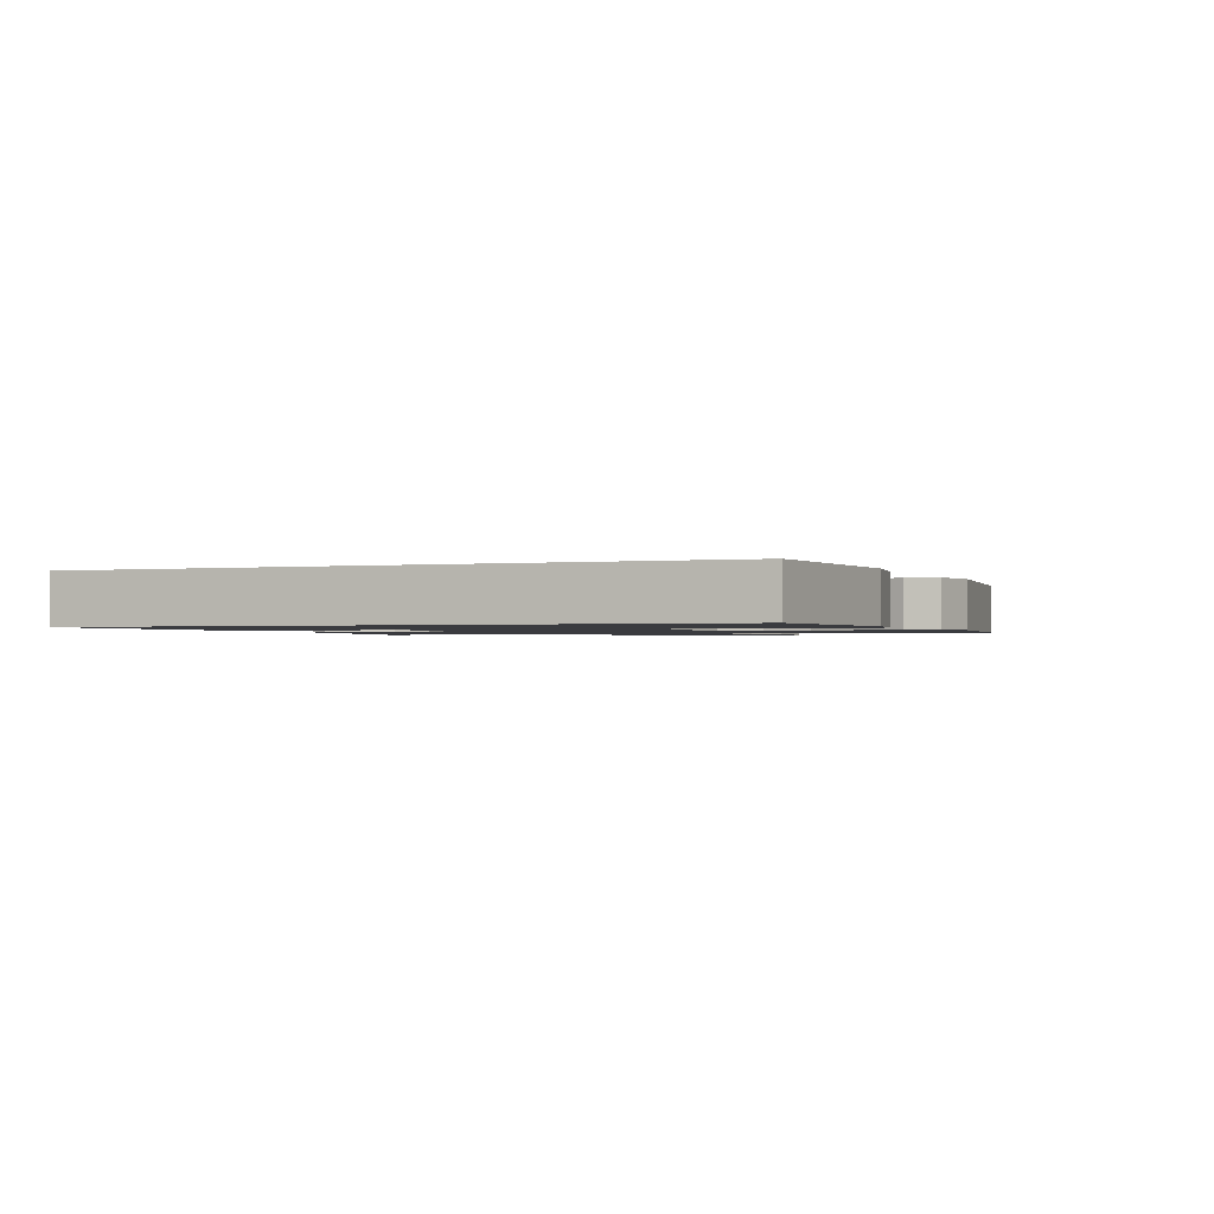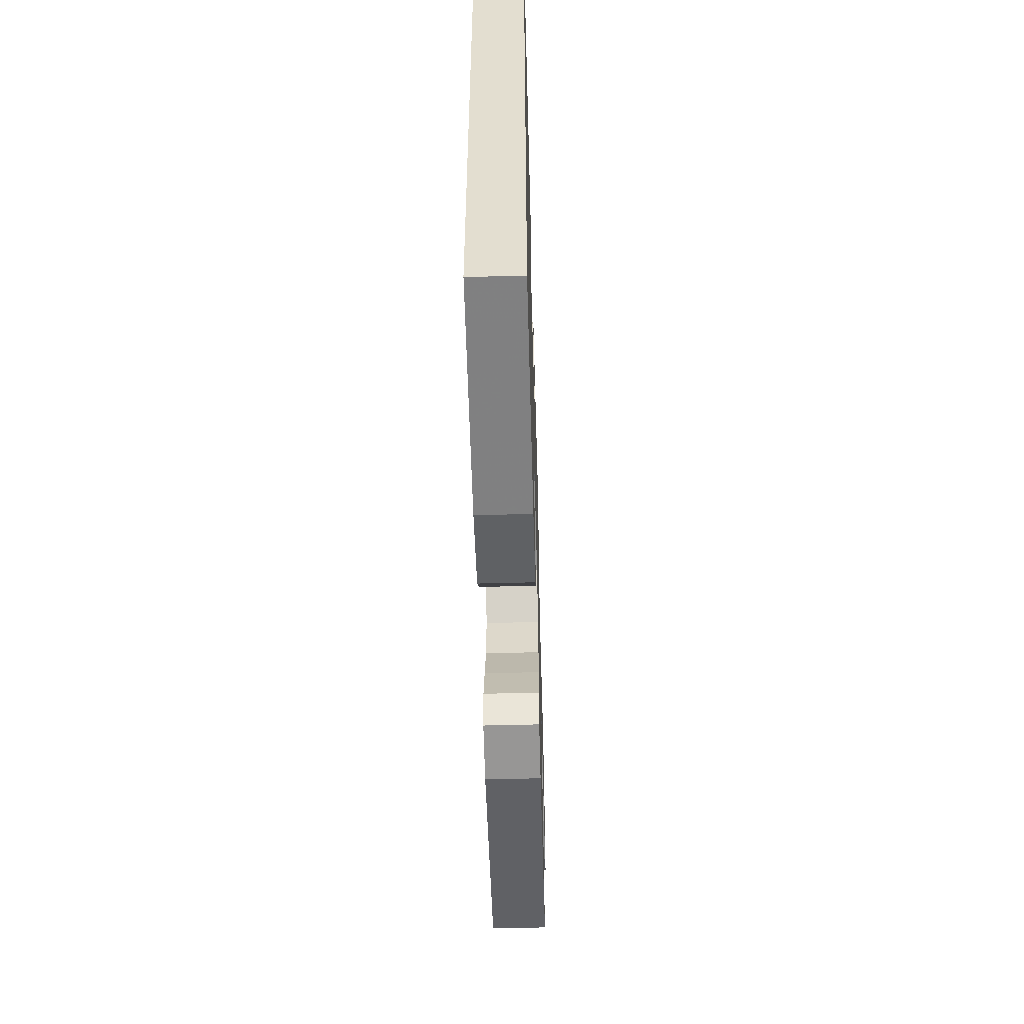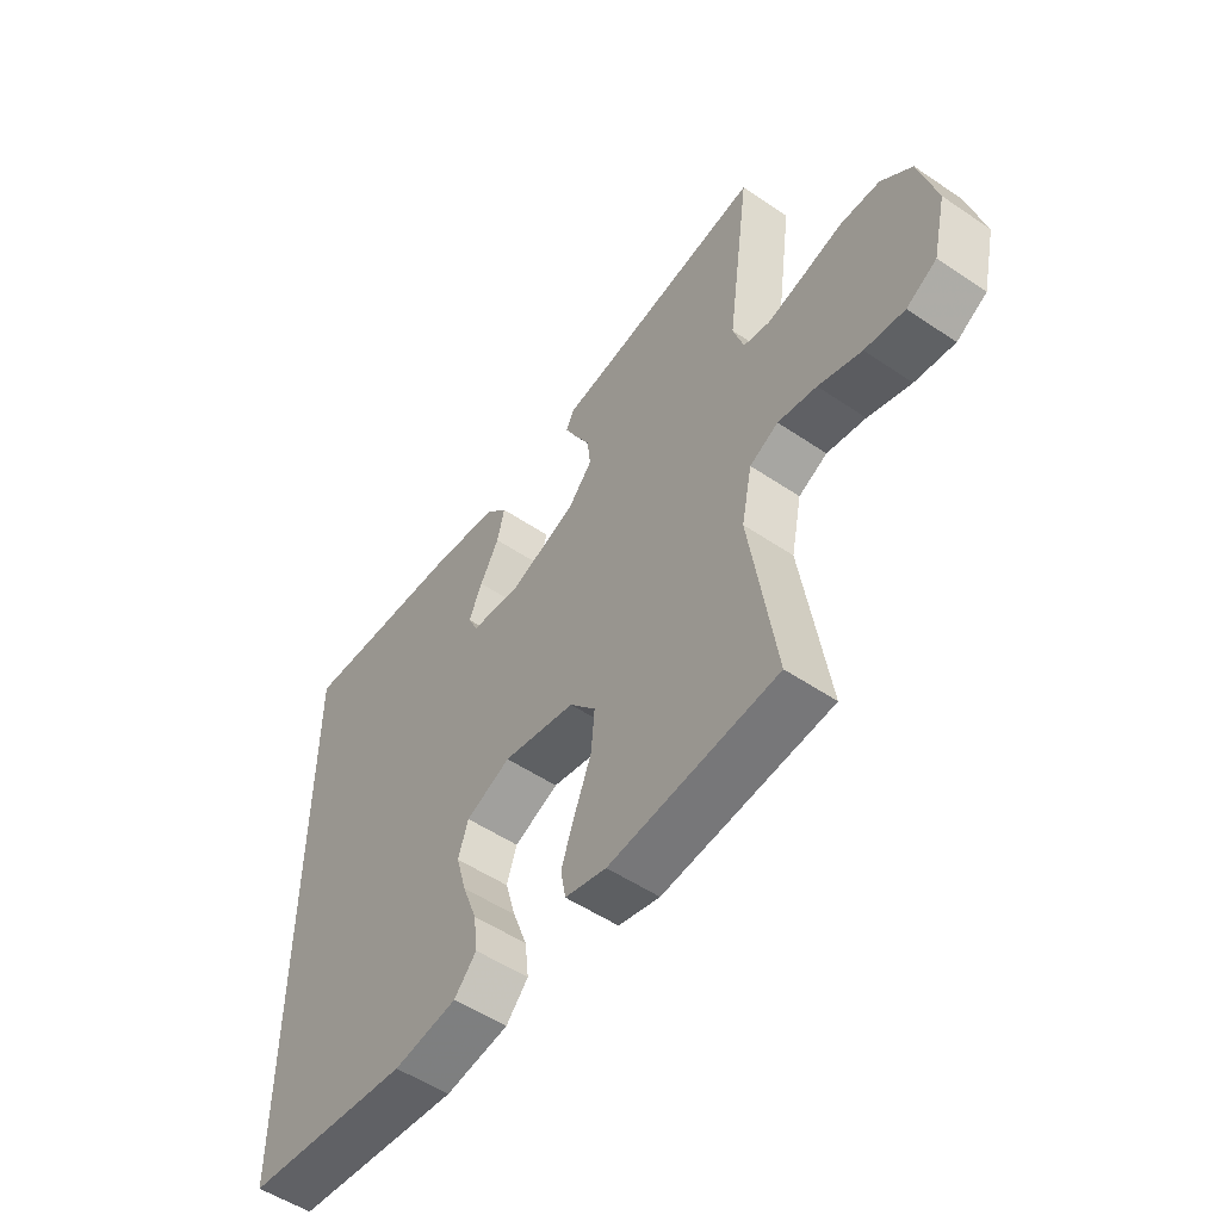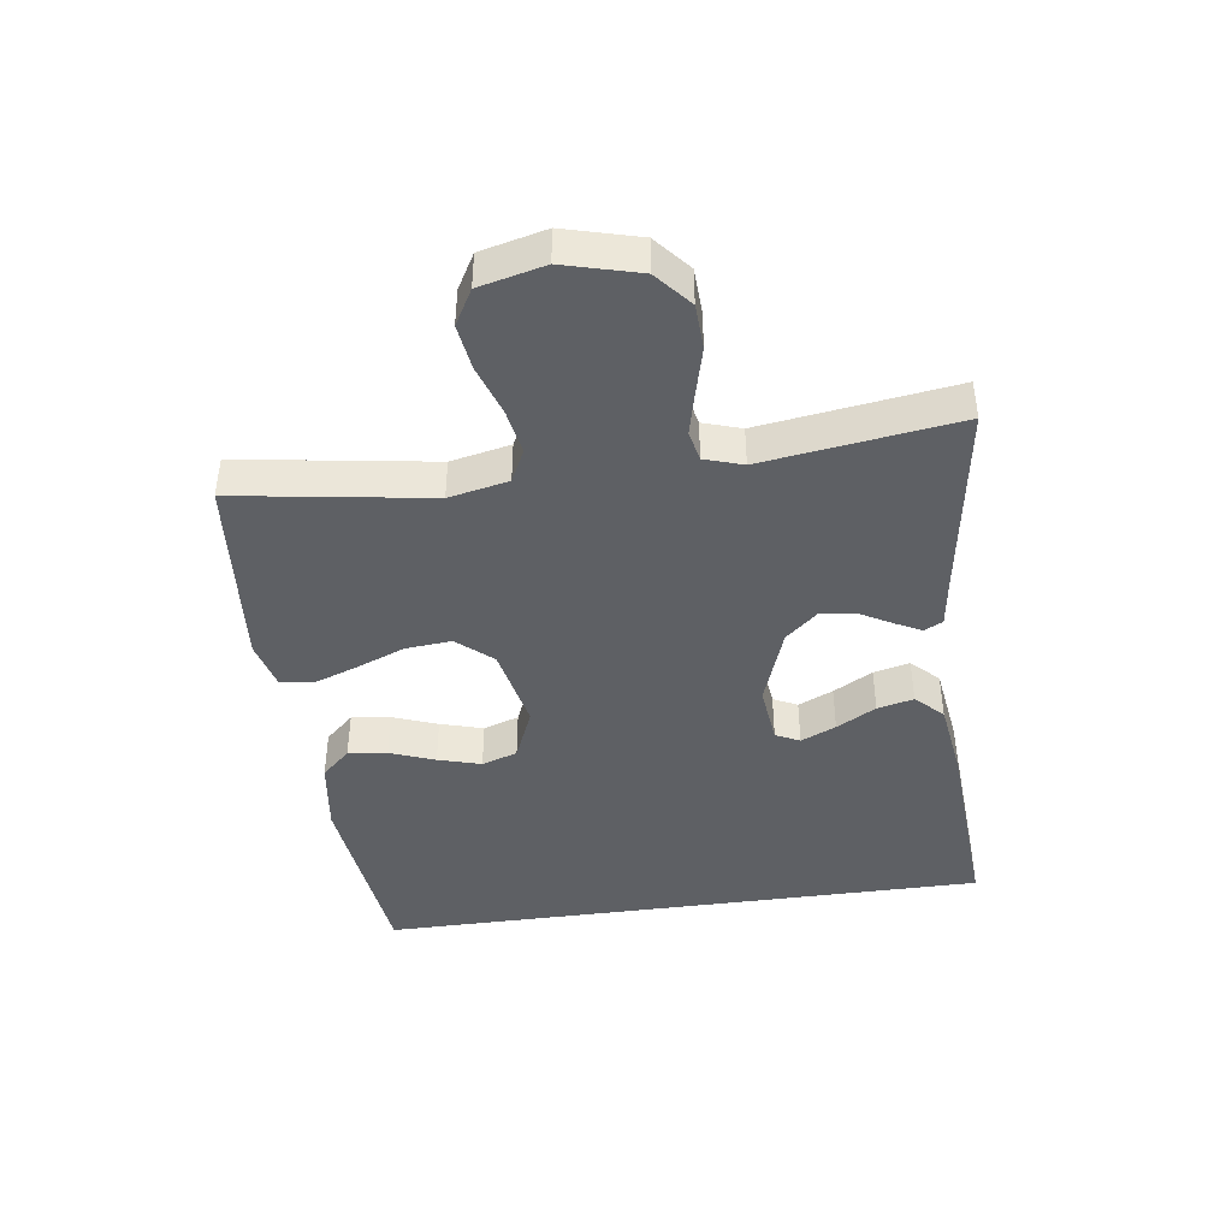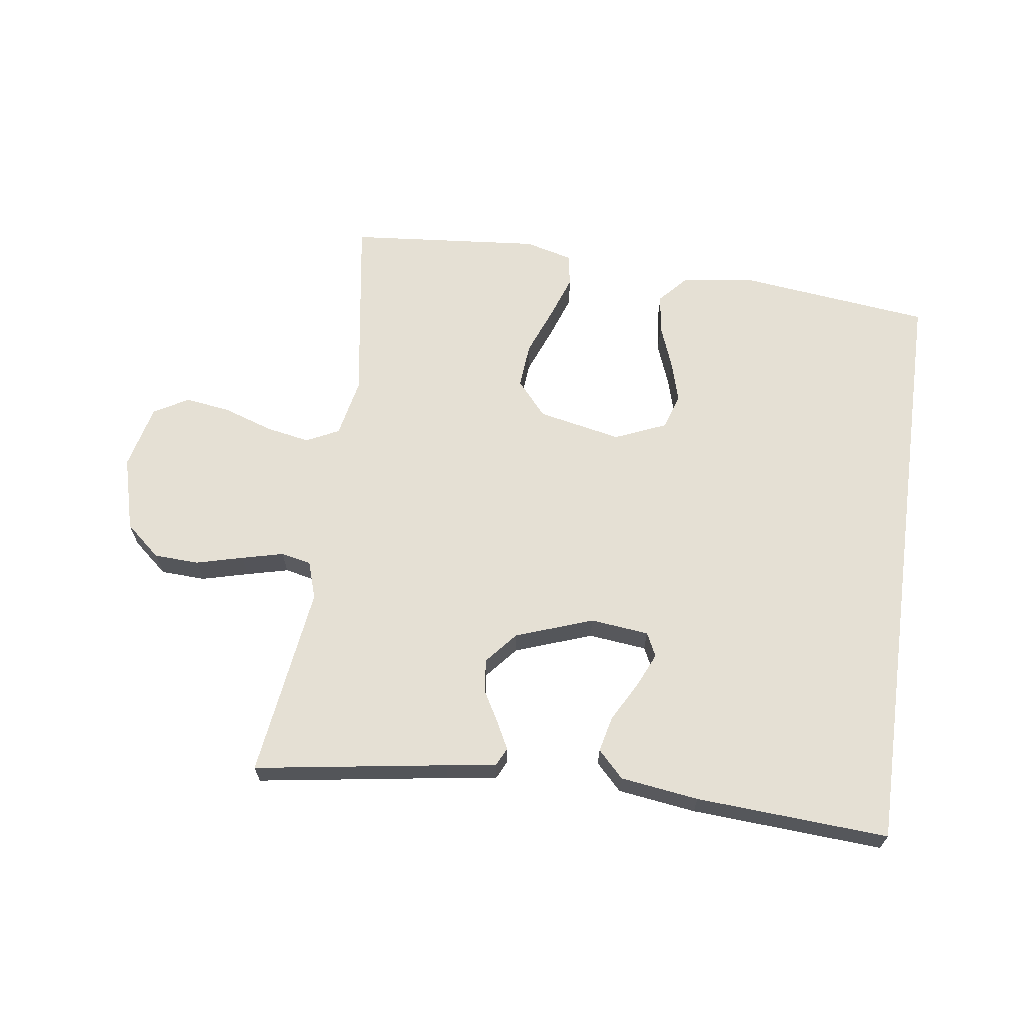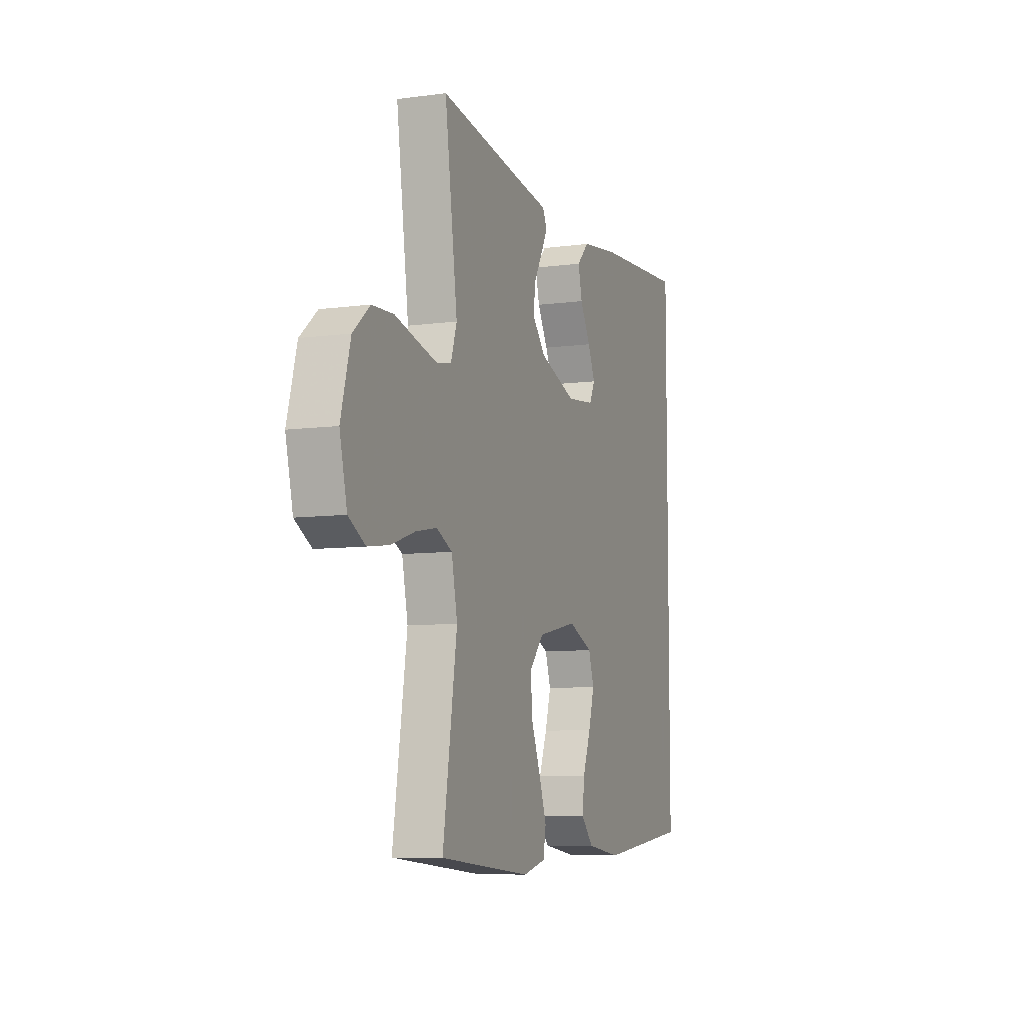
<metadata>
{"format":"obj","ext":"obj","renderer":"f3d","projection":"perspective","resolution":1024,"background":"white","views":[{"elev":-1.3,"azim":111.0,"up":"+Y"},{"elev":-53.6,"azim":91.6,"up":"+Z"},{"elev":-52.8,"azim":-126.0,"up":"+Z"},{"elev":-42.9,"azim":-82.1,"up":"+Y"},{"elev":65.4,"azim":7.9,"up":"+Y"},{"elev":-7.9,"azim":-69.3,"up":"+Z"}]}
</metadata>
<code>
v 0.5 0.07 -0.471
v 0.2 0.07 -0.506
v 0.086 0.07 -0.49
v 0.046 0.07 -0.446
v 0.053 0.07 -0.386
v 0.079 0.07 -0.317
v 0.098 0.07 -0.251
v 0.08 0.07 -0.196
v 0 0.07 -0.162
v -0.13 0.07 -0.189
v -0.177 0.07 -0.243
v -0.171 0.07 -0.314
v -0.141 0.07 -0.39
v -0.117 0.07 -0.458
v -0.126 0.07 -0.508
v -0.2 0.07 -0.527
v -0.5 0.07 -0.5
v -0.454 0.07 -0.2
v -0.473 0.07 -0.108
v -0.524 0.07 -0.083
v -0.593 0.07 -0.096
v -0.67 0.07 -0.122
v -0.741 0.07 -0.132
v -0.795 0.07 -0.101
v -0.819 0.07 0
v -0.788 0.07 0.116
v -0.733 0.07 0.163
v -0.663 0.07 0.166
v -0.59 0.07 0.147
v -0.525 0.07 0.131
v -0.478 0.07 0.141
v -0.459 0.07 0.2
v -0.5 0.07 0.5
v -0.2 0.07 0.454
v -0.122 0.07 0.443
v -0.108 0.07 0.414
v -0.129 0.07 0.373
v -0.157 0.07 0.323
v -0.163 0.07 0.271
v -0.12 0.07 0.221
v 0 0.07 0.178
v 0.091 0.07 0.188
v 0.109 0.07 0.225
v 0.085 0.07 0.279
v 0.051 0.07 0.34
v 0.038 0.07 0.396
v 0.078 0.07 0.437
v 0.2 0.07 0.454
v 0.5 0.07 0.473
v 0.5 0 -0.471
v 0.2 0 -0.506
v 0.086 0 -0.49
v 0.046 0 -0.446
v 0.053 0 -0.386
v 0.079 0 -0.317
v 0.098 0 -0.251
v 0.08 0 -0.196
v 0 0 -0.162
v -0.13 0 -0.189
v -0.177 0 -0.243
v -0.171 0 -0.314
v -0.141 0 -0.39
v -0.117 0 -0.458
v -0.126 0 -0.508
v -0.2 0 -0.527
v -0.5 0 -0.5
v -0.454 0 -0.2
v -0.473 0 -0.108
v -0.524 0 -0.083
v -0.593 0 -0.096
v -0.67 0 -0.122
v -0.741 0 -0.132
v -0.795 0 -0.101
v -0.819 0 0
v -0.788 0 0.116
v -0.733 0 0.163
v -0.663 0 0.166
v -0.59 0 0.147
v -0.525 0 0.131
v -0.478 0 0.141
v -0.459 0 0.2
v -0.5 0 0.5
v -0.2 0 0.454
v -0.122 0 0.443
v -0.108 0 0.414
v -0.129 0 0.373
v -0.157 0 0.323
v -0.163 0 0.271
v -0.12 0 0.221
v 0 0 0.178
v 0.091 0 0.188
v 0.109 0 0.225
v 0.085 0 0.279
v 0.051 0 0.34
v 0.038 0 0.396
v 0.078 0 0.437
v 0.2 0 0.454
v 0.5 0 0.473
f 44 45 46 47
f 43 44 47 48
f 35 36 37 38
f 34 35 38
f 32 33 34 38
f 31 32 38 39
f 26 27 28 29
f 26 29 30
f 25 26 30
f 24 25 30 31
f 21 22 23 24
f 20 21 24 31
f 15 16 17 18
f 15 18 19
f 12 13 14 15
f 12 15 19
f 11 12 19
f 10 11 19 20
f 3 4 5 6
f 3 6 7
f 2 3 7
f 1 2 7 8
f 43 48 49 1
f 42 43 1 8
f 41 42 8 9
f 40 41 9 10
f 31 39 40
f 10 20 31 40
f 96 95 94 93
f 97 96 93 92
f 87 86 85 84
f 87 84 83
f 87 83 82 81
f 88 87 81 80
f 78 77 76 75
f 79 78 75
f 79 75 74
f 80 79 74 73
f 73 72 71 70
f 80 73 70 69
f 67 66 65 64
f 68 67 64
f 64 63 62 61
f 68 64 61
f 68 61 60
f 69 68 60 59
f 55 54 53 52
f 56 55 52
f 56 52 51
f 57 56 51 50
f 50 98 97 92
f 57 50 92 91
f 58 57 91 90
f 59 58 90 89
f 89 88 80
f 89 80 69 59
f 1 50 51 2
f 2 51 52 3
f 3 52 53 4
f 4 53 54 5
f 5 54 55 6
f 6 55 56 7
f 7 56 57 8
f 8 57 58 9
f 9 58 59 10
f 10 59 60 11
f 11 60 61 12
f 12 61 62 13
f 13 62 63 14
f 14 63 64 15
f 15 64 65 16
f 16 65 66 17
f 17 66 67 18
f 18 67 68 19
f 19 68 69 20
f 20 69 70 21
f 21 70 71 22
f 22 71 72 23
f 23 72 73 24
f 24 73 74 25
f 25 74 75 26
f 26 75 76 27
f 27 76 77 28
f 28 77 78 29
f 29 78 79 30
f 30 79 80 31
f 31 80 81 32
f 32 81 82 33
f 33 82 83 34
f 34 83 84 35
f 35 84 85 36
f 36 85 86 37
f 37 86 87 38
f 38 87 88 39
f 39 88 89 40
f 40 89 90 41
f 41 90 91 42
f 42 91 92 43
f 43 92 93 44
f 44 93 94 45
f 45 94 95 46
f 46 95 96 47
f 47 96 97 48
f 48 97 98 49
f 49 98 50 1

</code>
